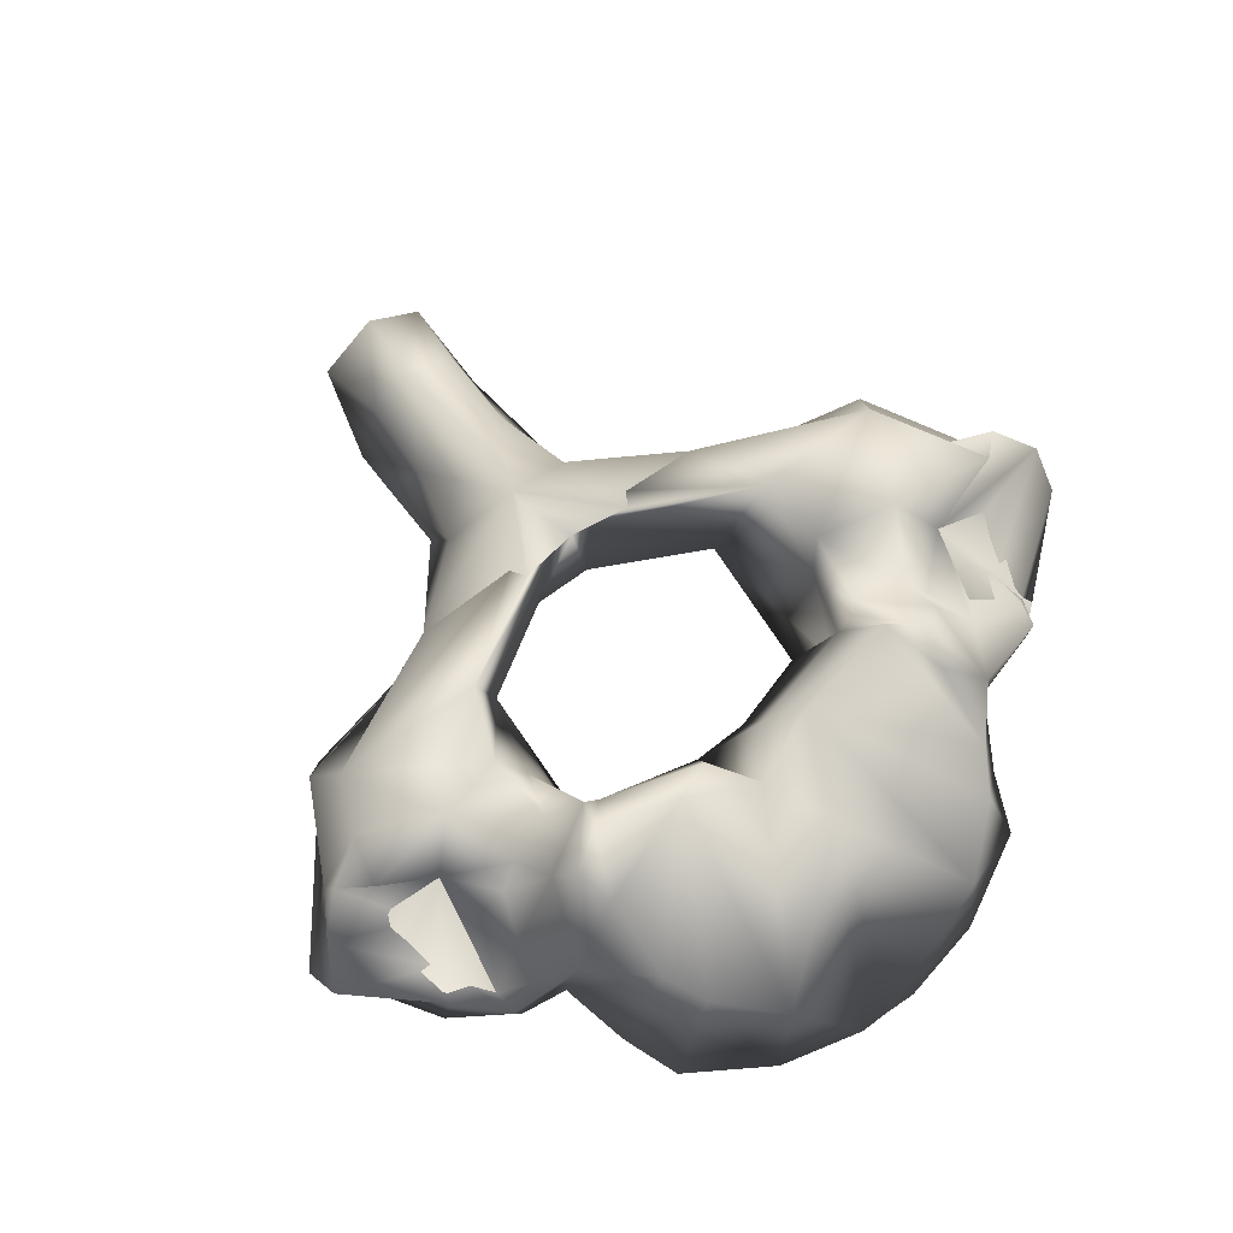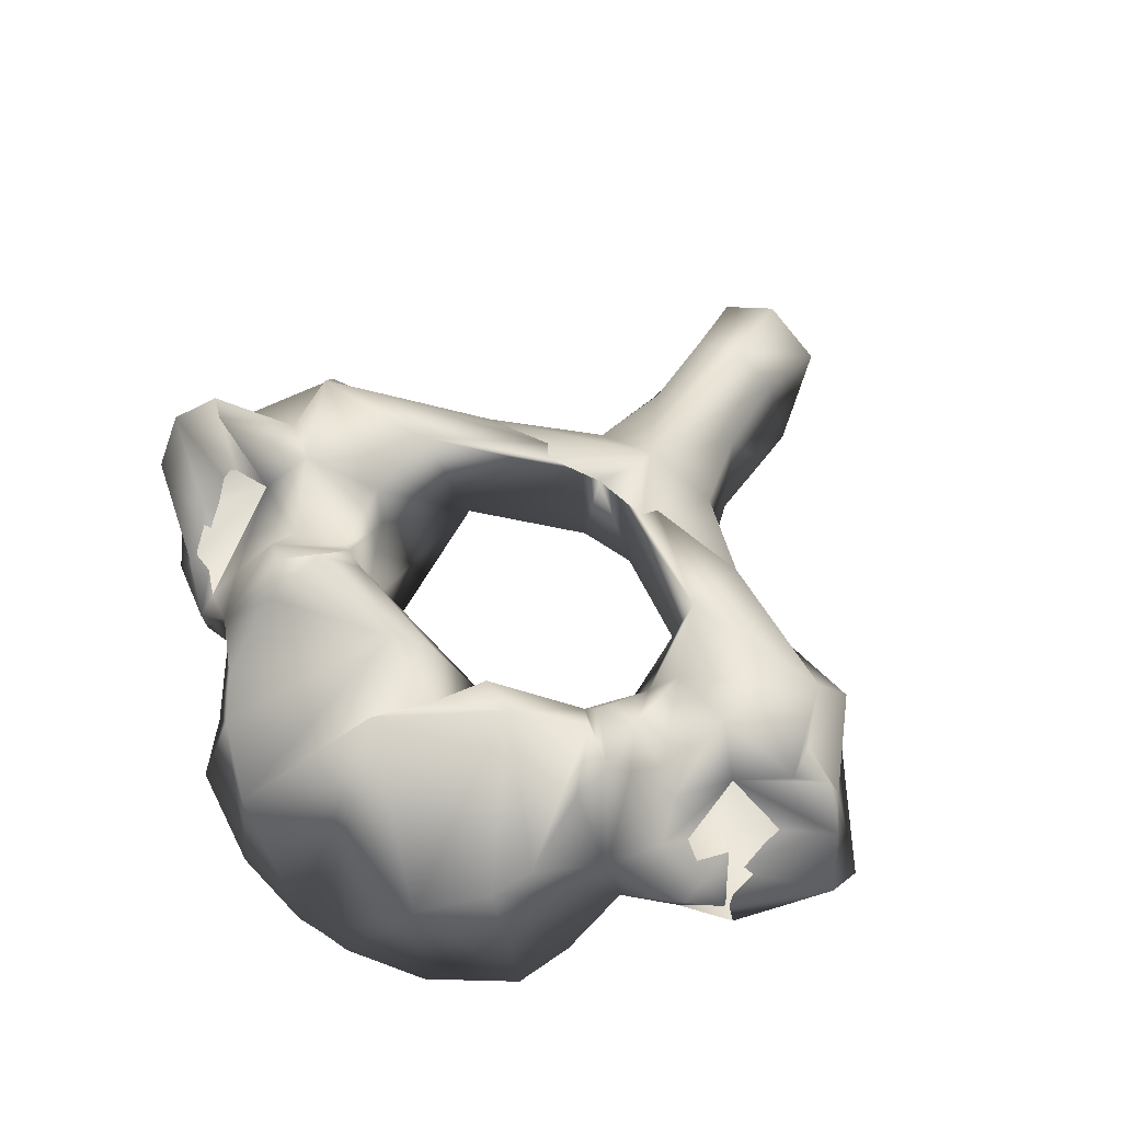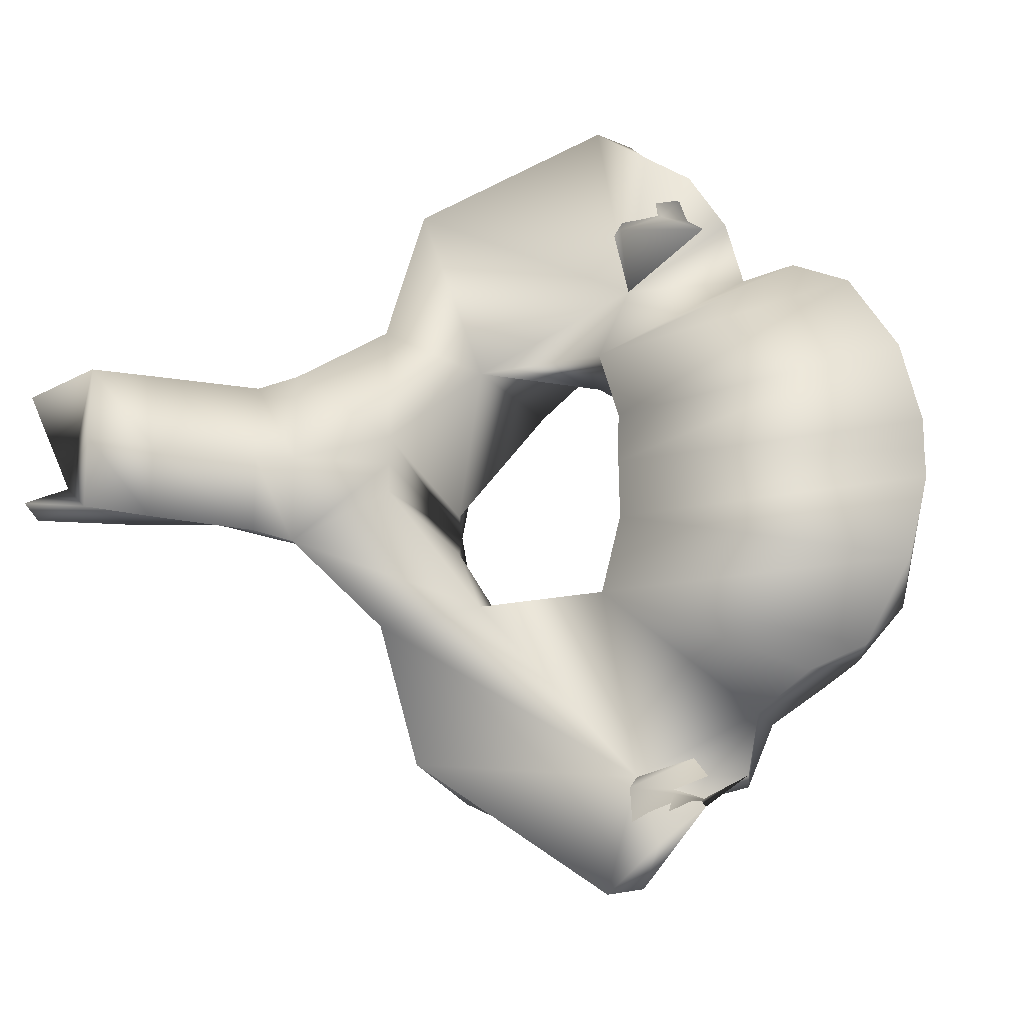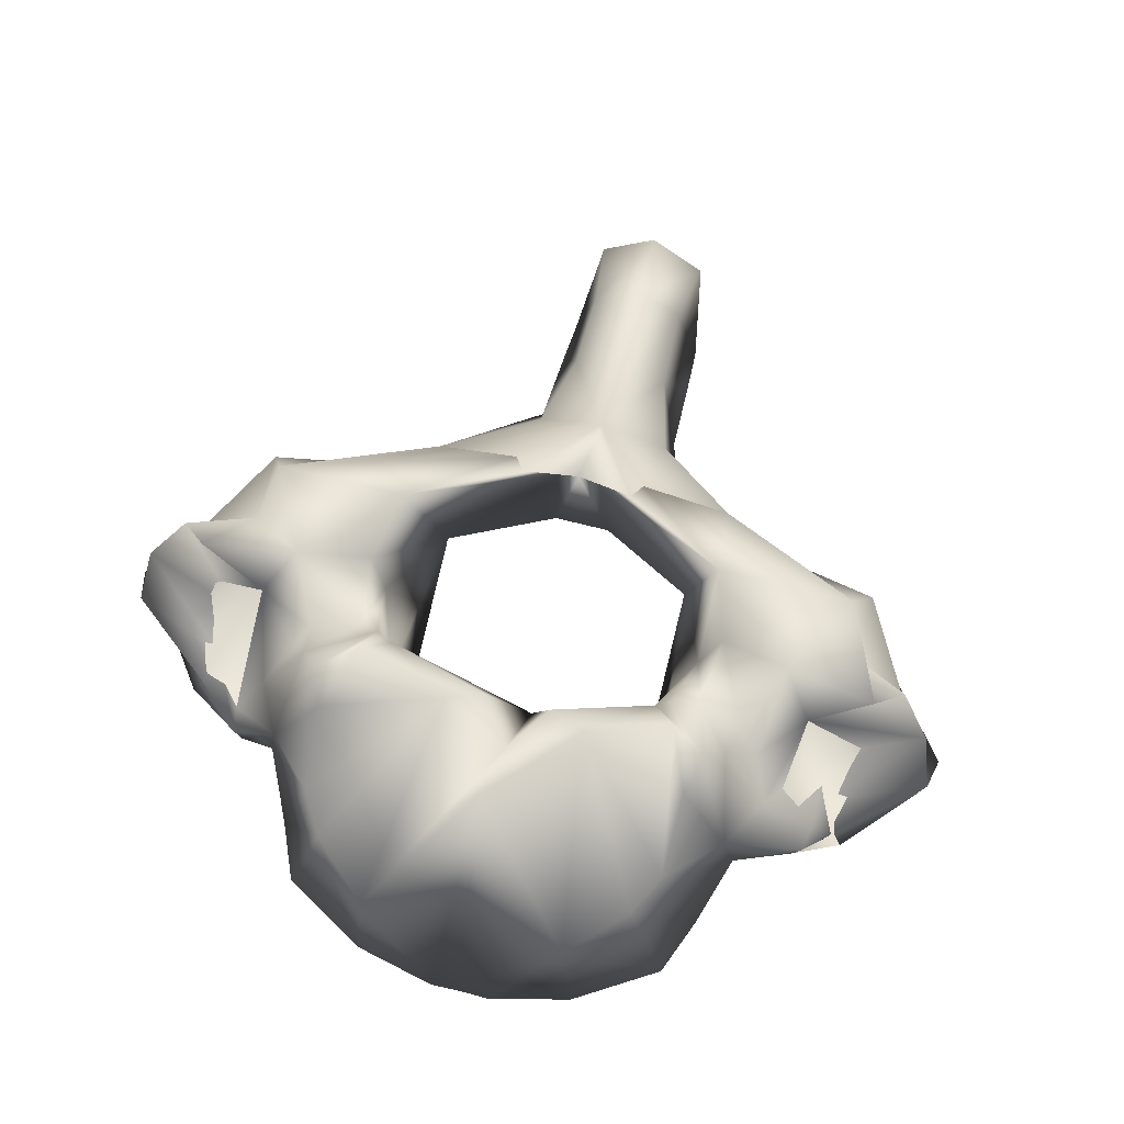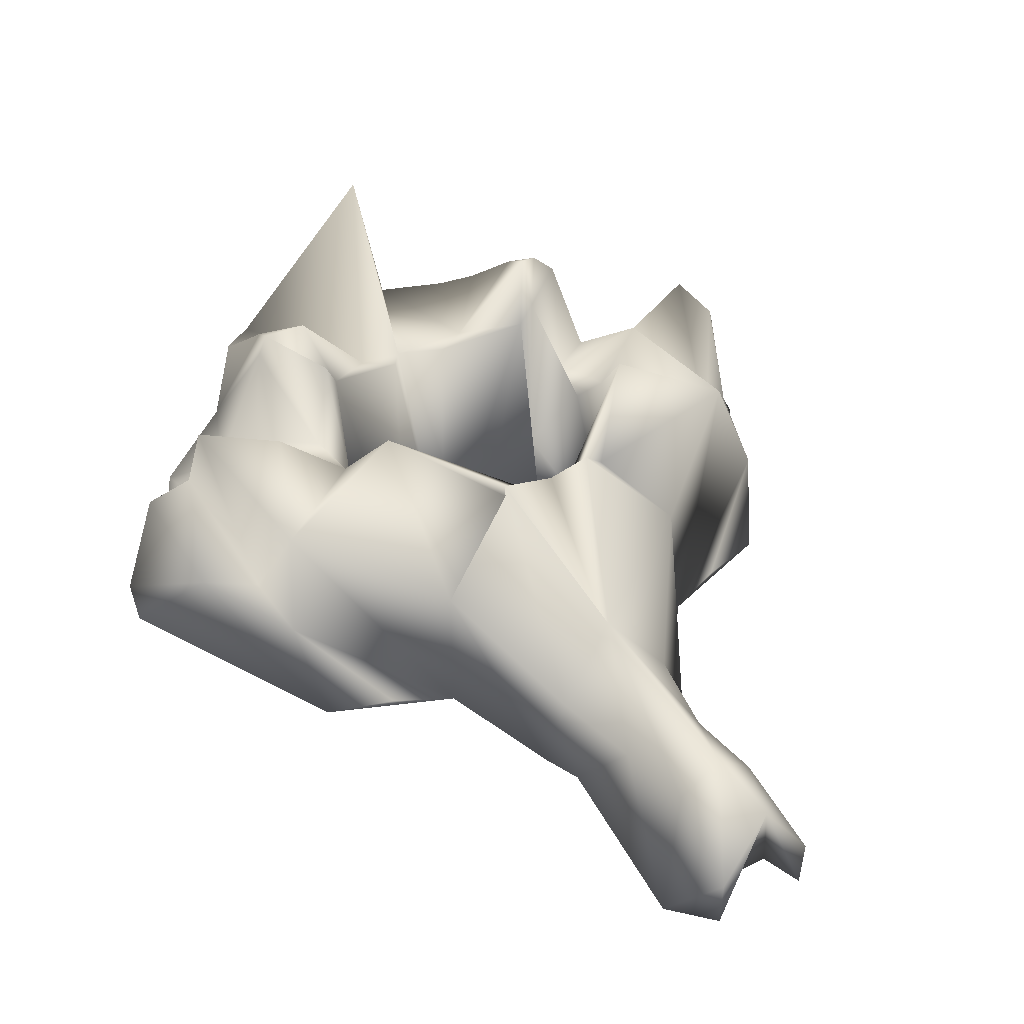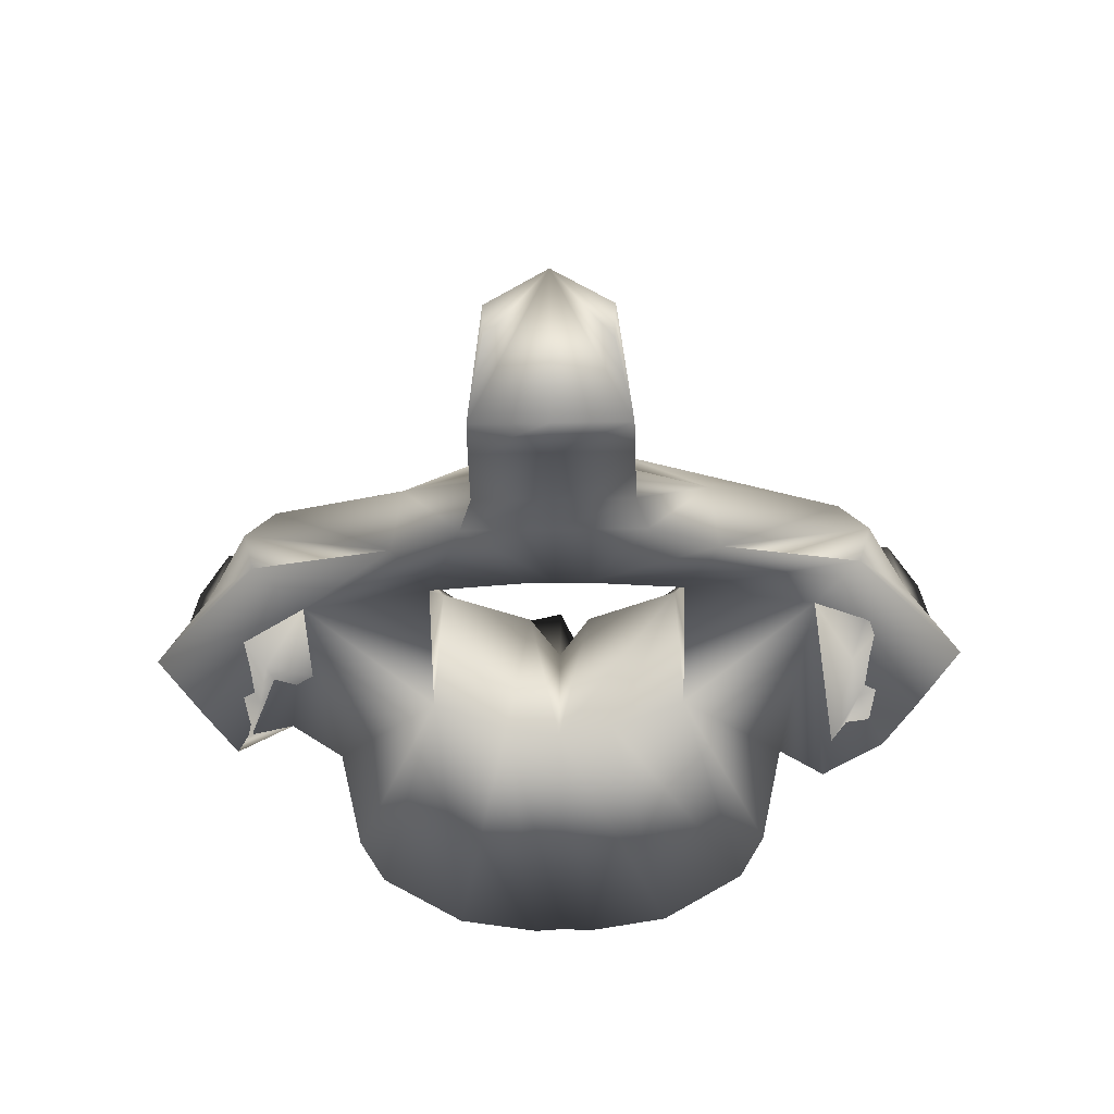
<metadata>
{"format":"obj","ext":"obj","renderer":"f3d","projection":"perspective","resolution":1024,"background":"white","views":[{"elev":75.3,"azim":54.5,"up":"+Y"},{"elev":70.0,"azim":123.4,"up":"+Y"},{"elev":-19.7,"azim":11.7,"up":"+Z"},{"elev":74.4,"azim":103.8,"up":"+Y"},{"elev":28.9,"azim":-126.9,"up":"+Y"},{"elev":-53.5,"azim":-89.1,"up":"+Y"}]}
</metadata>
<code>
o cerv2
v -0.02499 0.01575 0.000128
v -0.01908 0.02442 0.000128
v -0.01848 0.02469 -0.003561
v -0.02592 0.0155 0.000128
v -0.01848 0.02469 0.003817
v -0.0205 0.008521 -0.001808
v -0.01916 0.02373 -0.001265
v -0.0205 0.008519 0.000128
v -0.01916 0.02373 0.001522
v -0.0205 0.008521 0.002064
v -0.01387 0.02857 -0.01039
v -0.01942 0.02448 -0.004225
v -0.02074 0.01859 -0.01006
v -0.02689 0.01078 -0.00449
v -0.03241 0.009024 -0.003197
v -0.038 0.008413 -0.003005
v -0.0383 0.01044 0.000128
v -0.038 0.008413 0.003261
v -0.03241 0.009024 0.003453
v -0.02689 0.01078 0.004746
v -0.02074 0.01859 0.01032
v -0.01387 0.02857 0.01064
v -0.01942 0.02448 0.004482
v -0.01554 0.01443 -0.008382
v -0.02637 0.006225 -0.00569
v -0.0215 0.0109 -0.01045
v -0.02637 0.006219 0.000128
v -0.02637 0.006225 0.005946
v -0.01554 0.01443 0.008638
v -0.0215 0.0109 0.01071
v -0.008733 0.02386 -0.01045
v -0.01018 0.02517 -0.0117
v -0.0151 0.02411 -0.0195
v -0.02892 0.00583 -0.0049
v -0.03481 0.002176 -0.004765
v -0.03842 -0.000139 -0.004639
v -0.04346 0.004462 -0.003677
v -0.04328 0.008814 0.000128
v -0.04346 0.004462 0.003933
v -0.03842 -0.000139 0.004896
v -0.03481 0.002176 0.005021
v -0.02892 0.00583 0.005156
v -0.0151 0.02411 0.01975
v -0.01018 0.02517 0.01196
v -0.008733 0.02386 0.01071
v -0.00436 0.01866 -0.009312
v -0.006921 0.01289 -0.008371
v -0.00654 0.02423 -0.01825
v -0.01922 0.01218 -0.01966
v -0.02892 0.005824 0.000128
v -0.01728 0.0185 -0.02096
v -0.02025 0.01177 -0.01482
v -0.00436 0.01866 0.009569
v -0.006921 0.01289 0.008627
v -0.00654 0.02423 0.01851
v -0.01922 0.01218 0.01992
v -0.01728 0.0185 0.02121
v -0.02025 0.01177 0.01508
v -0.004133 0.02887 -0.008428
v -0.004298 0.03028 -0.00936
v -0.005776 0.02524 -0.0112
v -0.004447 0.02581 -0.01418
v -0.008624 0.02808 -0.01608
v -0.01244 0.01977 -0.02077
v -0.007301 0.02985 -0.02183
v -0.03481 0.002171 0.000128
v -0.03843 -0.000144 0.000128
v -0.04311 0.001279 -0.003587
v -0.04311 0.001279 0.003843
v -0.01244 0.01977 0.02101
v -0.007301 0.02985 0.02207
v -0.008624 0.02808 0.01633
v -0.005776 0.02524 0.01145
v -0.004447 0.02581 0.01444
v -0.004298 0.03028 0.009617
v -0.004133 0.02887 0.008684
v -0.005484 0.01192 -0.003494
v 0.01338 0.01264 -0.007279
v 0.01019 0.01369 -0.01278
v 0.006497 0.01367 -0.01428
v 0.002564 0.01858 -0.01568
v -0.003882 0.02305 -0.01557
v -0.008932 0.02757 -0.02372
v -0.006115 0.01823 -0.02041
v -0.00689 0.02562 -0.0258
v -0.007527 0.01716 -0.02772
v -0.00387 0.01585 -0.02477
v -0.000771 0.02328 -0.01665
v -0.000227 0.02235 -0.02002
v -0.000714 0.01543 -0.02256
v 0.001526 0.0208 -0.01933
v -0.01065 0.02031 -0.02414
v -0.005484 0.01192 0.00375
v 0.01019 0.01369 0.01304
v 0.01338 0.01264 0.007535
v 0.006497 0.01367 0.01453
v 0.002564 0.01858 0.01593
v -0.003882 0.02305 0.01583
v -0.008932 0.02757 0.02396
v -0.00689 0.02562 0.02604
v -0.006115 0.01823 0.02066
v -0.007527 0.01716 0.02796
v -0.00387 0.01585 0.02502
v 5.1e-05 0.01668 0.01936
v -0.000771 0.02328 0.01691
v 0.001802 0.01516 0.01871
v -0.000714 0.01543 0.02281
v -0.01065 0.02031 0.02438
v -0.002326 0.03315 -0.009939
v -0.001554 0.02824 -0.004396
v -0.000828 0.03234 -0.01221
v -0.002507 0.02786 -0.002037
v -0.005435 0.01123 0.000128
v -0.001671 0.03142 -0.01339
v -0.001671 0.03142 0.01364
v -0.000828 0.03234 0.01246
v -0.002326 0.03315 0.01019
v -0.001554 0.02824 0.004652
v -0.002507 0.02786 0.002293
v 0.01467 0.01281 -0.001843
v 0.01463 0.01295 0.000128
v 0.01215 0.02661 -0.006414
v 0.008758 0.02746 -0.009989
v 0.006286 0.02862 -0.01137
v 0.002827 0.02548 -0.01471
v 0.001368 0.02213 -0.01984
v -0.003078 0.01791 -0.02102
v -0.005365 0.01856 -0.02717
v -0.001083 0.01666 -0.02181
v 0.01467 0.01281 0.002099
v 0.01215 0.02661 0.00667
v 0.008758 0.02746 0.01025
v 0.006286 0.02862 0.01162
v 0.002827 0.02548 0.01497
v 0.001645 0.01646 0.01919
v -0.003078 0.01791 0.02127
v -0.005365 0.01856 0.02741
v -0.001083 0.01666 0.02206
v 0.001427 0.03148 -0.01145
v 0.0003 0.0271 0.000128
v 0.005871 0.03924 0.000128
v 0.001427 0.03148 0.0117
f 1 2 3
f 3 4 1
f 5 2 1
f 1 4 5
f 6 7 2
f 8 6 2
f 2 7 3
f 2 9 10
f 2 10 8
f 5 9 2
f 11 3 7
f 11 12 3
f 3 13 14 4
f 13 3 12
f 4 15 16 17
f 14 15 4
f 17 18 19 4
f 4 19 20
f 4 20 21 5
f 9 5 22
f 5 23 22
f 23 5 21
f 24 7 6
f 24 6 25 26
f 25 6 8 27
f 11 7 24
f 27 8 10 28
f 29 9 22
f 10 9 29
f 30 28 10 29
f 31 32 11 24
f 11 33 13 12
f 11 32 33
f 14 13 25 34
f 13 26 25
f 13 33 26
f 15 14 34 35
f 15 35 36
f 16 15 36
f 17 16 37 38
f 36 37 16
f 38 39 18 17
f 40 19 18
f 18 39 40
f 40 41 19
f 41 42 20 19
f 42 28 21 20
f 23 21 43 22
f 28 30 21
f 30 43 21
f 29 22 44 45
f 43 44 22
f 31 24 46
f 46 24 47
f 48 47 24
f 48 24 26 49
f 50 34 25 27
f 26 33 51
f 26 51 52
f 26 52 49
f 27 28 42 50
f 53 29 45
f 54 29 53
f 29 54 55
f 56 30 29 55
f 57 43 30
f 58 57 30
f 56 58 30
f 59 60 31 46
f 60 61 31
f 61 32 31
f 62 63 32 61
f 63 33 32
f 33 64 51
f 33 63 65 64
f 66 35 34 50
f 67 36 35 66
f 67 38 36
f 68 36 38
f 68 37 36
f 37 68 38
f 40 38 67
f 38 69 39
f 38 40 69
f 40 39 69
f 66 41 40 67
f 50 42 41 66
f 57 70 43
f 70 71 72 43
f 44 43 72
f 73 44 72 74
f 45 44 73
f 53 45 75 76
f 45 73 75
f 59 46 47
f 59 47 77
f 78 77 47 79
f 79 47 80
f 80 47 81
f 47 48 81
f 82 48 63 62
f 48 65 63
f 48 83 65
f 48 84 85 83
f 48 49 86
f 48 86 87
f 84 48 88 89
f 48 82 88
f 90 91 48
f 91 81 48
f 48 87 90
f 52 51 49
f 51 92 49
f 92 86 49
f 64 92 51
f 54 53 76
f 93 54 76
f 94 54 93 95
f 96 54 94
f 97 54 96
f 97 55 54
f 74 72 55 98
f 72 71 55
f 71 99 55
f 99 100 101 55
f 102 56 55
f 103 102 55
f 104 105 55 101
f 105 98 55
f 55 106 107
f 55 97 106
f 107 103 55
f 56 57 58
f 56 108 57
f 56 102 108
f 57 108 70
f 109 59 110
f 111 60 59 109
f 110 59 112
f 112 59 77 113
f 111 114 61 60
f 114 62 61
f 82 62 114
f 83 64 65
f 92 64 83
f 71 70 99
f 99 70 108
f 75 73 115 116
f 73 74 115
f 115 74 98
f 117 76 75 116
f 118 76 117
f 119 76 118
f 113 93 76 119
f 77 78 120 121 113
f 78 122 120
f 79 123 122 78
f 80 123 79
f 81 124 123 80
f 81 125 124
f 81 91 126 125
f 88 82 114
f 83 85 92
f 127 85 84
f 127 84 89
f 85 128 92
f 127 128 85
f 92 128 86
f 87 86 128
f 90 87 128 129
f 126 89 88 125
f 125 88 114
f 129 127 89 126
f 91 90 129 126
f 113 121 130 95 93
f 95 131 132 94
f 94 132 96
f 130 131 95
f 96 132 133 97
f 133 134 97
f 134 135 106 97
f 115 98 105
f 108 100 99
f 101 100 136
f 108 137 100
f 100 137 136
f 104 101 136
f 102 137 108
f 137 102 103
f 138 137 103 107
f 134 105 104 135
f 135 104 136 138
f 115 105 134
f 135 138 107 106
f 124 139 109 110
f 139 111 109
f 124 110 123
f 123 110 122
f 110 140 141 122
f 110 112 140
f 125 114 111 139
f 140 112 113
f 113 119 140
f 142 116 115 134
f 117 116 142
f 118 117 142 133
f 132 118 133
f 131 118 132
f 131 141 140 118
f 140 119 118
f 122 141 121 120
f 130 121 141 131
f 124 125 139
f 128 127 129
f 142 134 133
f 138 136 137

</code>
